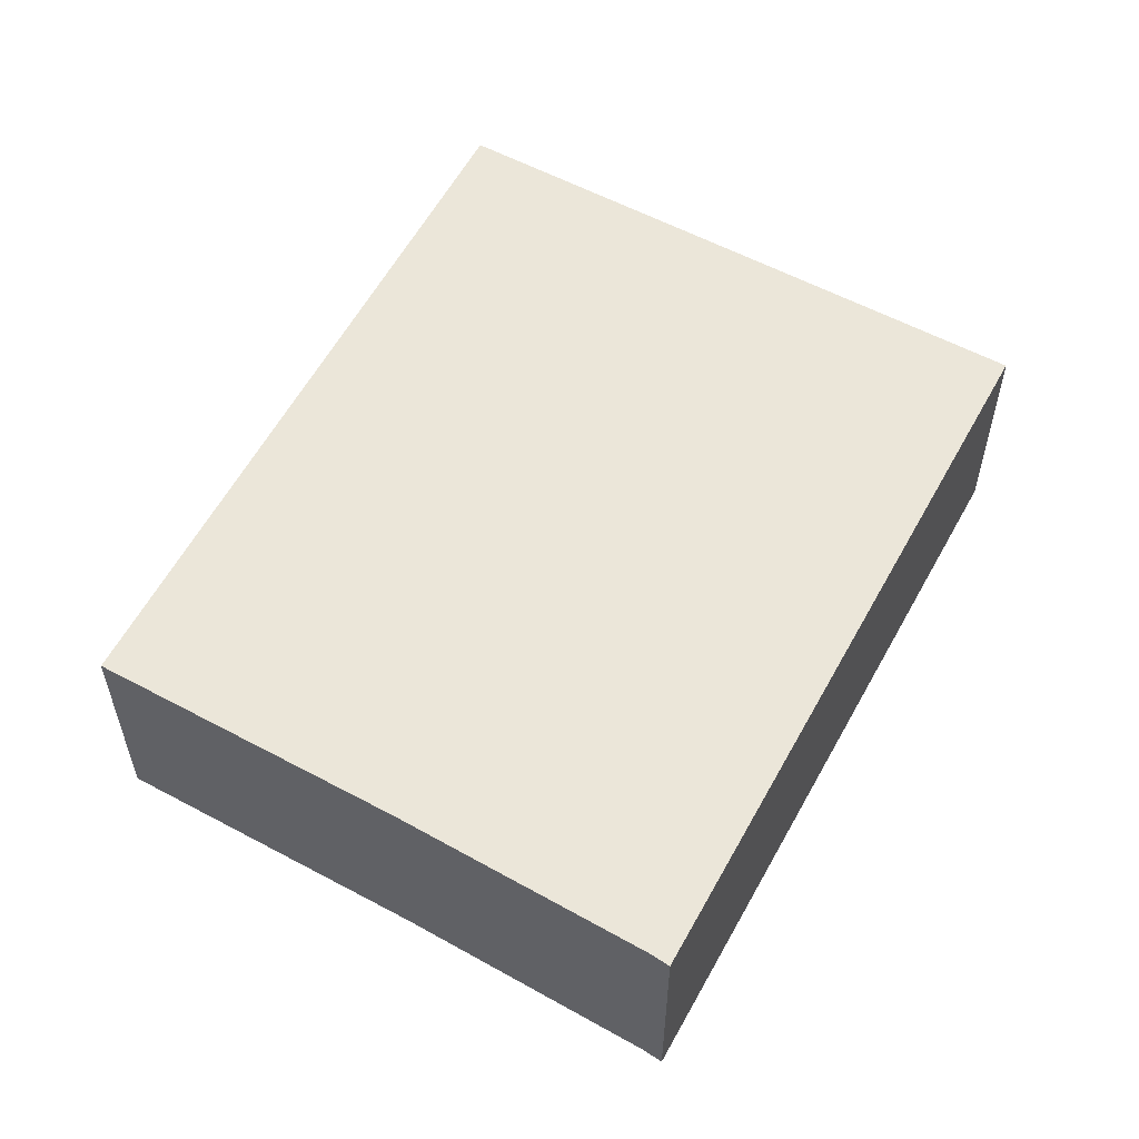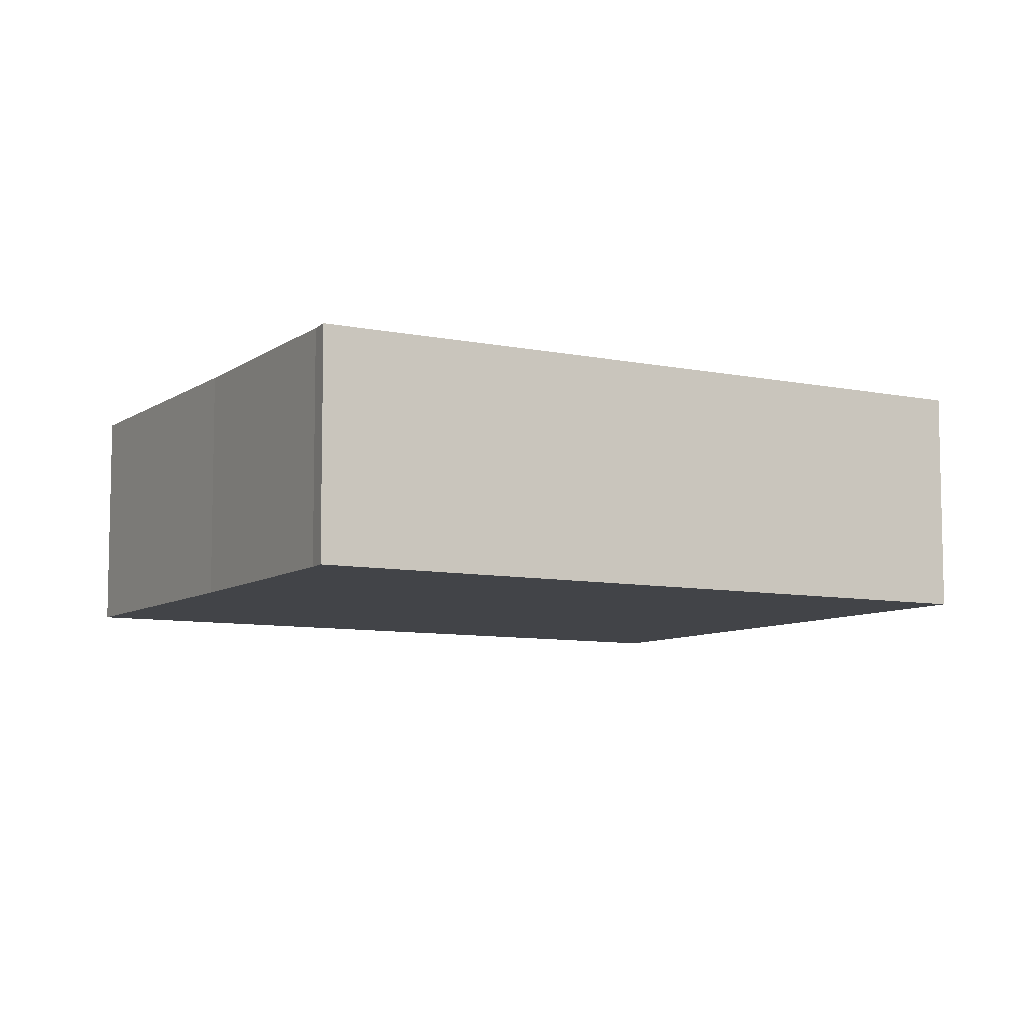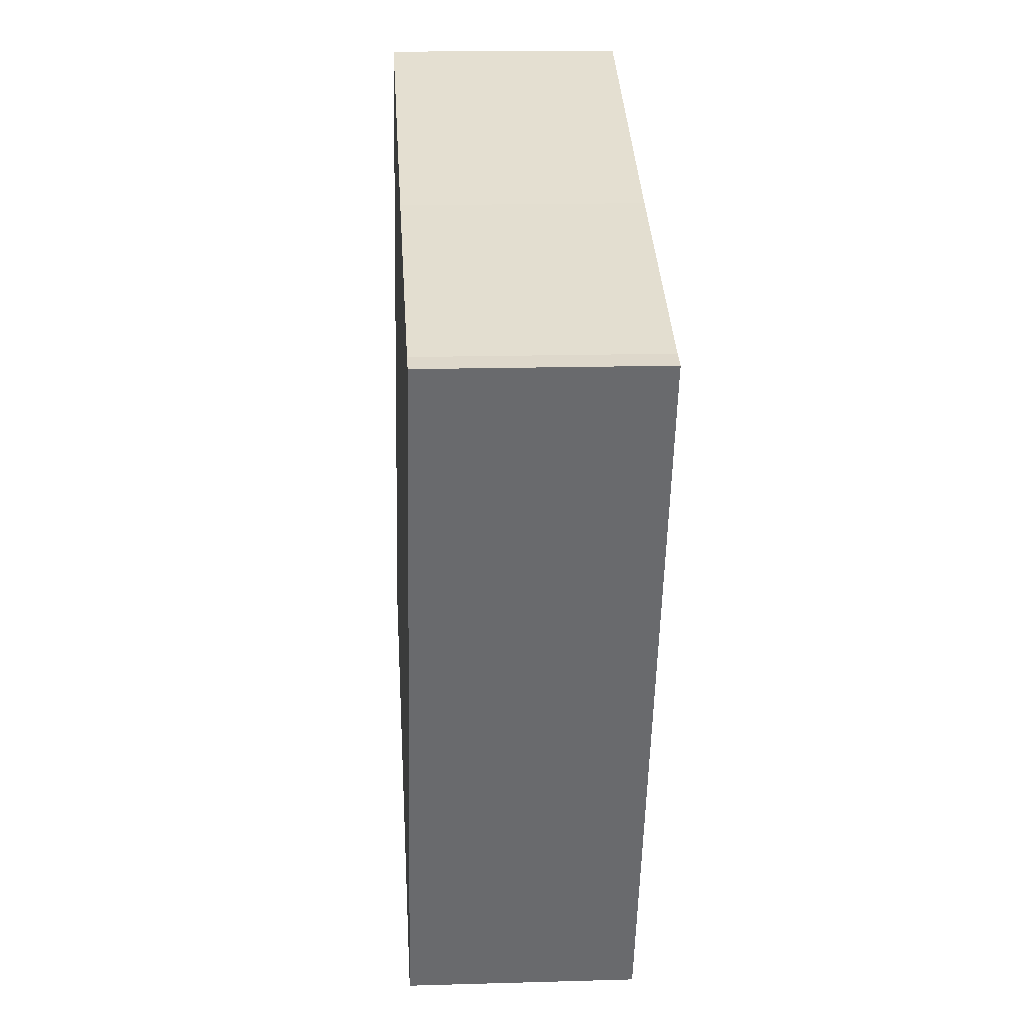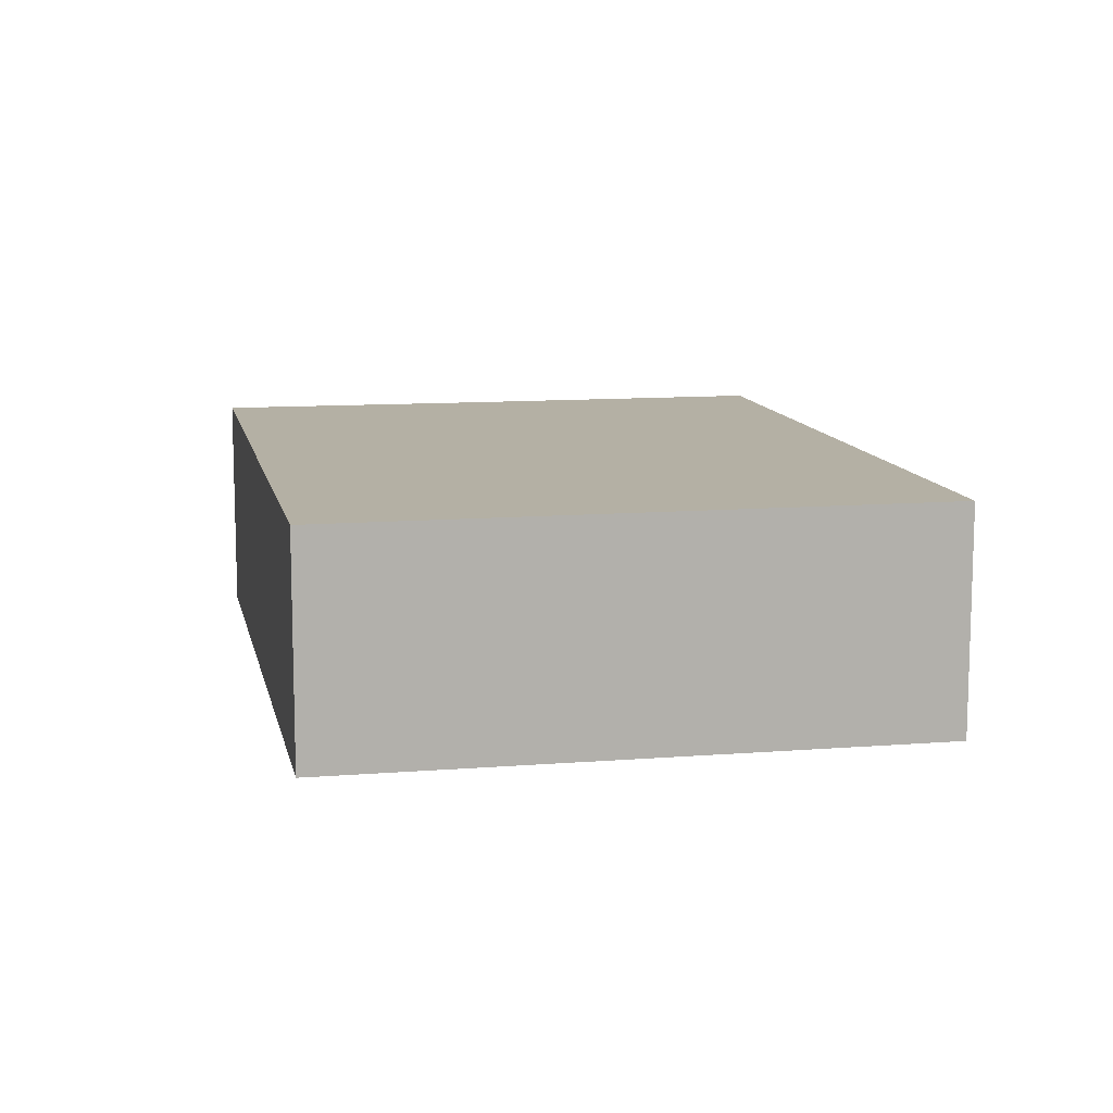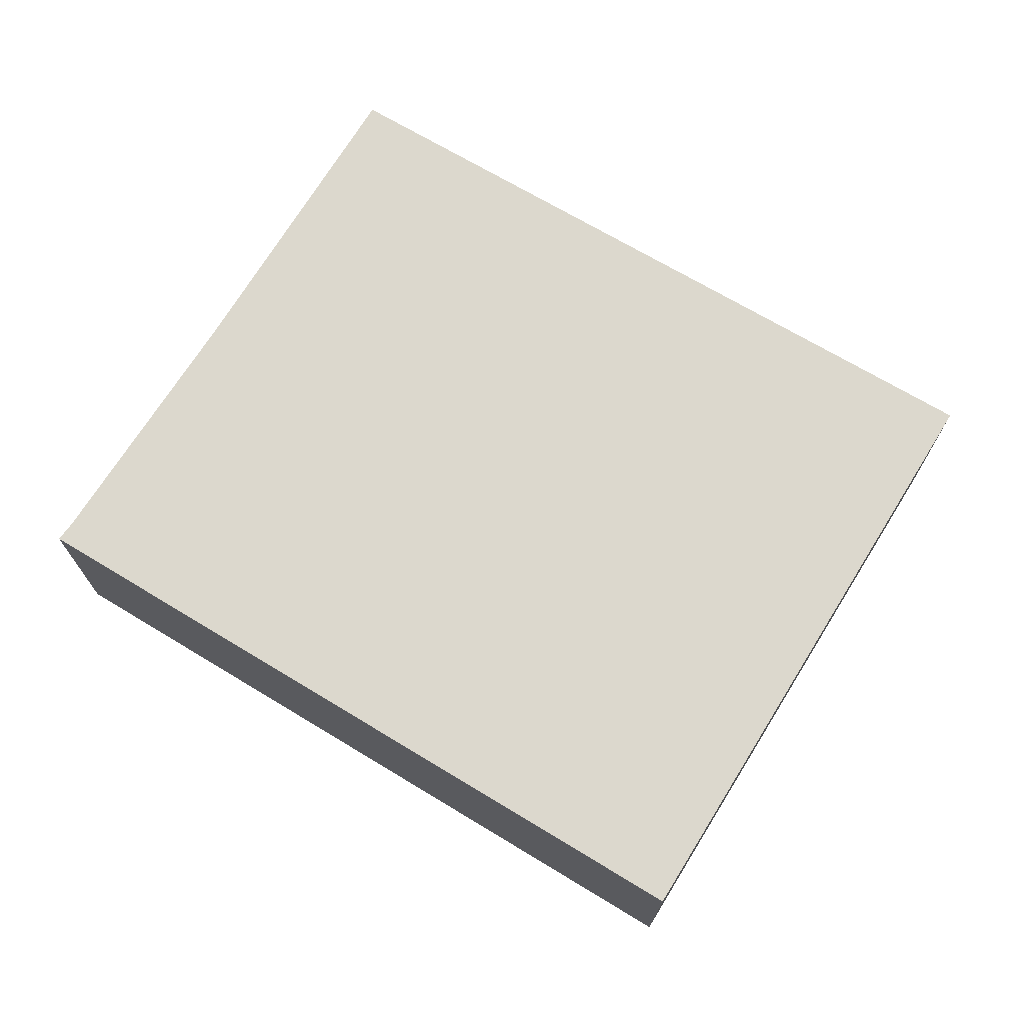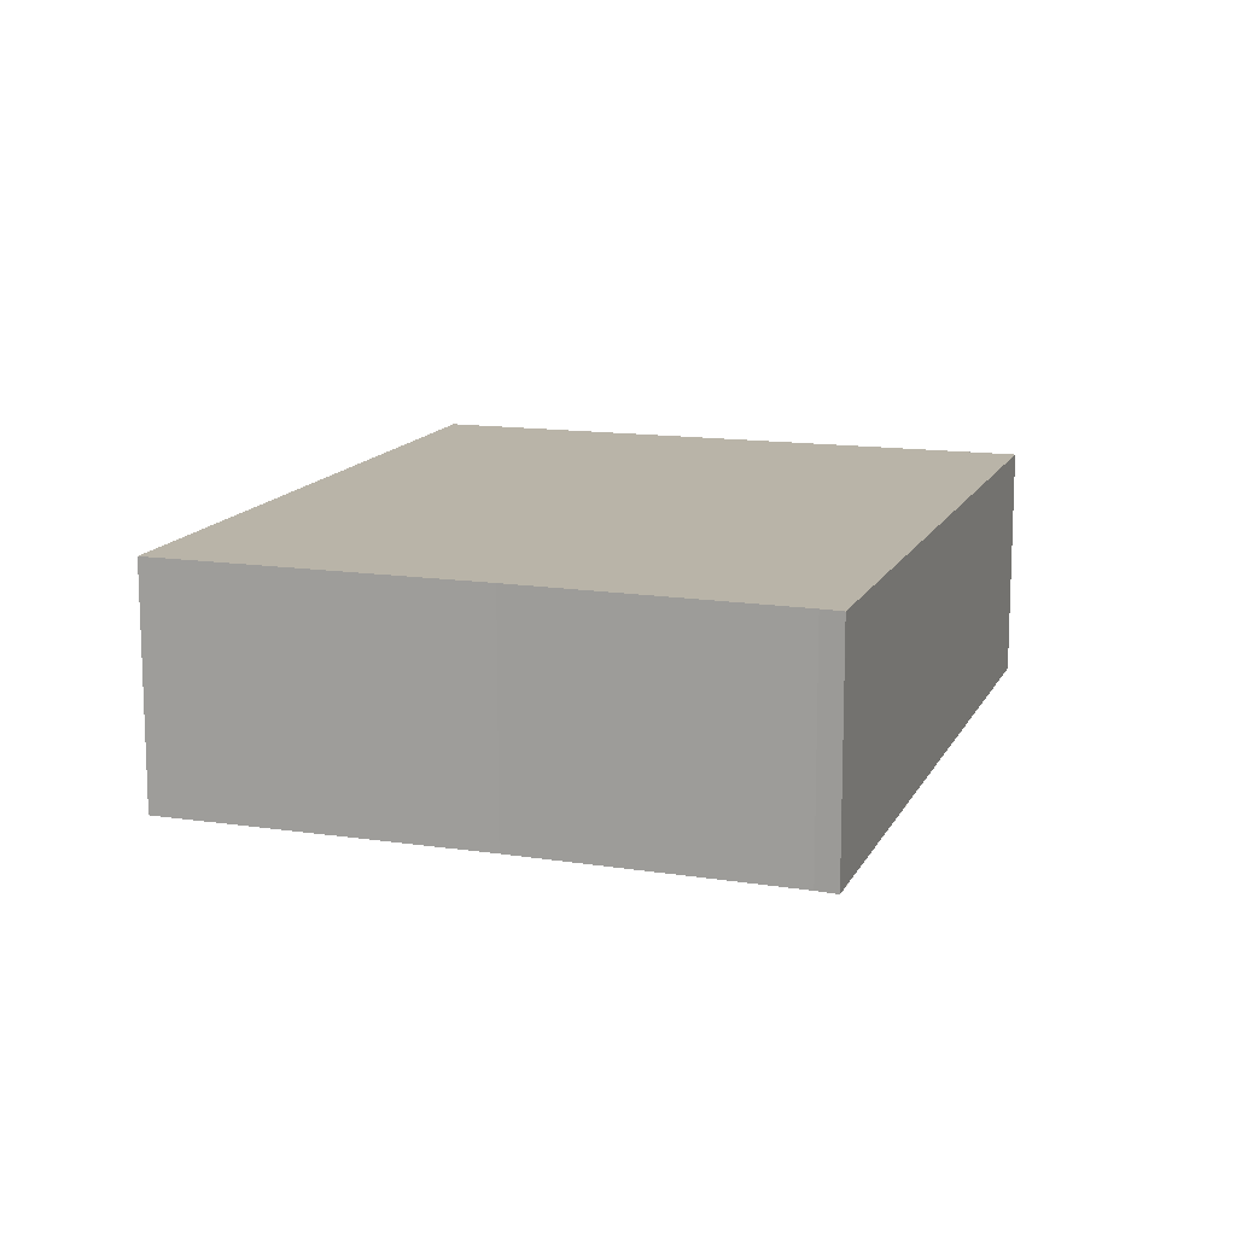
<metadata>
{"format":"obj","ext":"obj","renderer":"f3d","projection":"perspective","resolution":1024,"background":"white","views":[{"elev":57.3,"azim":50.4,"up":"+Y"},{"elev":-8.0,"azim":81.6,"up":"+Y"},{"elev":15.3,"azim":86.4,"up":"+Z"},{"elev":11.5,"azim":-169.6,"up":"+Y"},{"elev":72.6,"azim":143.0,"up":"+Y"},{"elev":13.2,"azim":40.1,"up":"+Y"}]}
</metadata>
<code>
v  5.622 5.658 13.38
v  0.553 5.658 -0.216
v  0 5.658 3.465e-16
v  14.46 5.658 -5.644
v  7.017 5.658 16.71
v  7.174 5.658 17.09
v  14.68 5.658 14.18
v  19.95 5.658 12.26
v  20.93 5.658 11.9
v  21.42 5.658 11.68
v  21.45 5.658 11.75
v  7.174 -1.046e-15 17.09
v  14.68 -8.682e-16 14.18
v  19.95 -7.505e-16 12.26
v  20.93 -7.284e-16 11.9
v  21.45 -7.194e-16 11.75
v  14.46 3.456e-16 -5.644
v  21.42 -7.152e-16 11.68
v  0.553 1.323e-17 -0.216
v  0 0 0
v  7.017 -1.023e-15 16.71
v  5.622 -8.196e-16 13.38
g defaultobject
f 1 2 3
f 2 1 4
f 4 1 5
f 4 5 6
f 4 6 7
f 4 7 8
f 4 8 9
f 4 9 10
f 10 9 11
f 12 7 6
f 7 12 13
f 13 8 7
f 8 13 9
f 9 13 14
f 9 14 15
f 15 11 9
f 11 15 16
f 16 10 11
f 10 16 4
f 4 16 17
f 17 16 18
f 17 2 4
f 2 17 19
f 2 19 3
f 3 19 20
f 21 5 1
f 5 21 6
f 6 21 12
f 20 1 3
f 1 20 22
f 1 22 21
f 15 18 16
f 18 15 17
f 17 15 14
f 17 14 13
f 17 13 19
f 19 13 12
f 19 12 21
f 19 21 22
f 19 22 20

</code>
